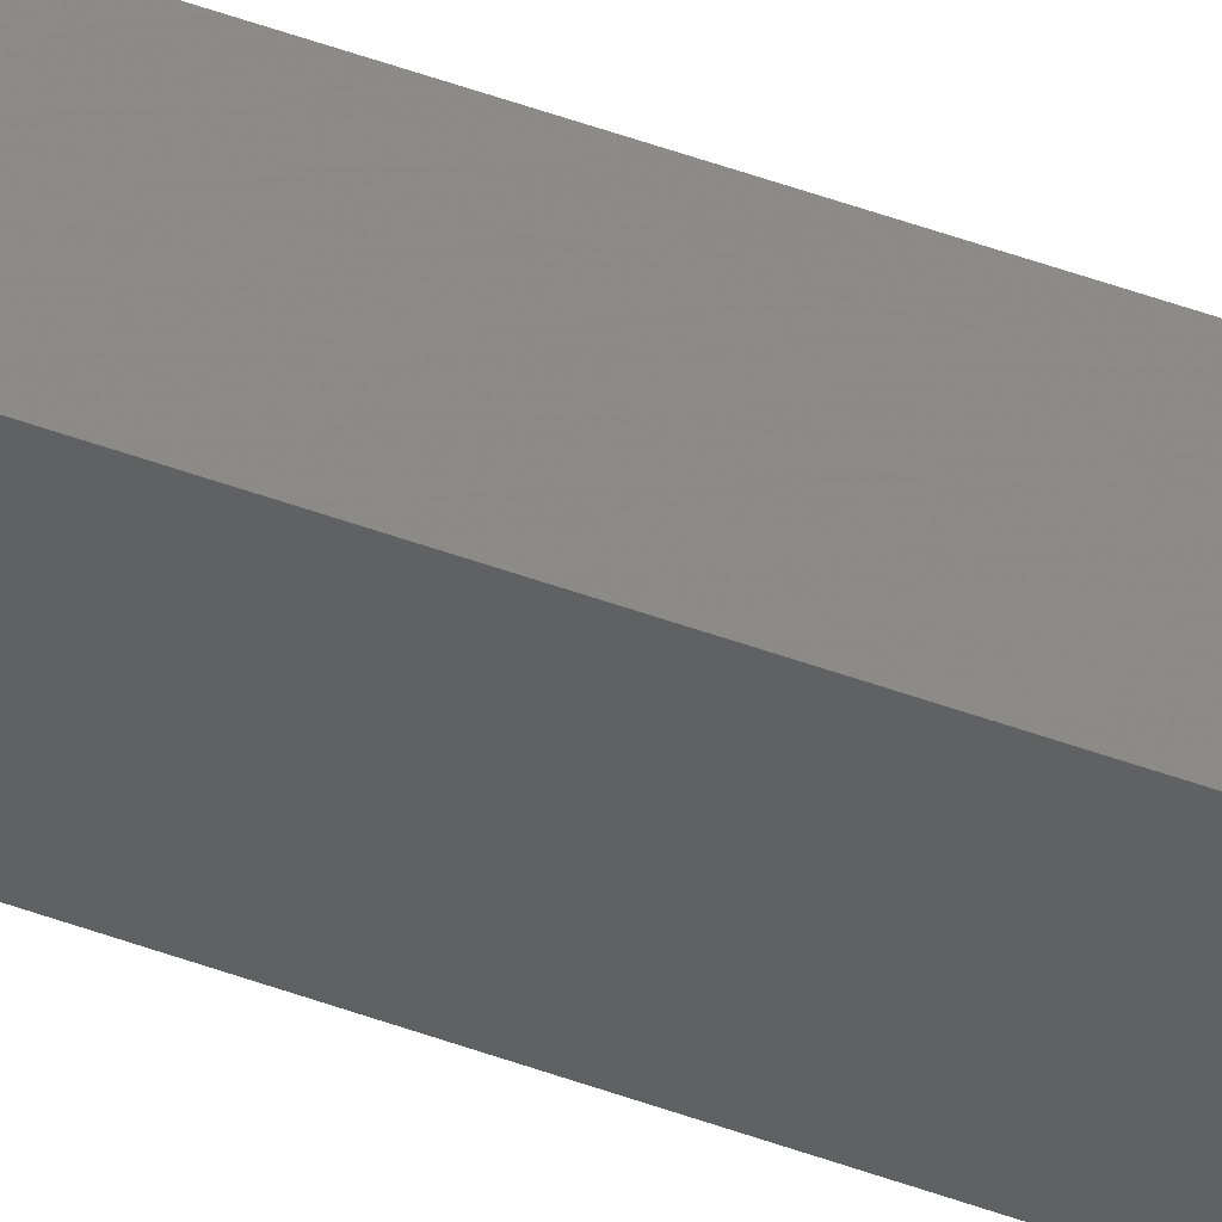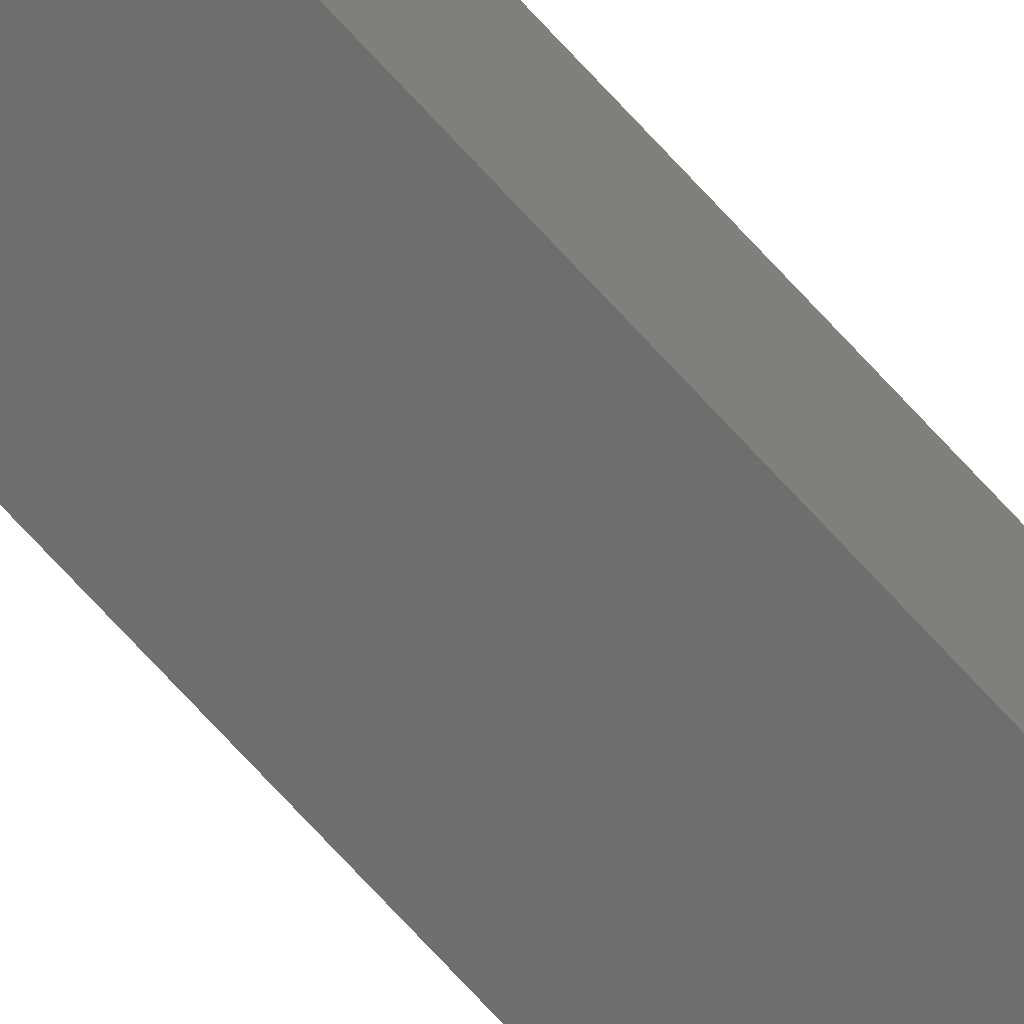
<metadata>
{"format":"stl","ext":"stl","renderer":"f3d","projection":"perspective","resolution":1024,"background":"white","views":[{"elev":28.6,"azim":122.8,"up":"+Y"},{"elev":-55.9,"azim":-141.4,"up":"+Y"}]}
</metadata>
<code>
# stl→obj: 16 verts, 28 faces
v -9.867 -3.822 205.4
v -9.847 -3.824 205.4
v -9.847 -3.824 208.9
v -9.867 -3.822 208.9
v -9.887 -3.82 205.4
v -9.887 -3.82 208.9
v -9.907 -3.818 208.9
v -9.907 -3.818 205.4
v -9.902 -3.768 205.4
v -9.902 -3.768 208.9
v -9.842 -3.774 208.9
v -9.842 -3.774 205.4
v -9.862 -3.772 208.9
v -9.862 -3.772 205.4
v -9.882 -3.77 205.4
v -9.882 -3.77 208.9
f 1 2 3
f 1 3 4
f 5 4 6
f 5 6 7
f 5 1 4
f 8 5 7
f 8 7 9
f 7 10 9
f 11 12 13
f 12 14 13
f 13 15 16
f 16 15 10
f 14 15 13
f 15 9 10
f 12 11 2
f 11 3 2
f 7 16 10
f 6 13 16
f 6 16 7
f 4 13 6
f 3 11 13
f 3 13 4
f 15 8 9
f 14 5 15
f 15 5 8
f 12 1 14
f 14 1 5
f 12 2 1

</code>
